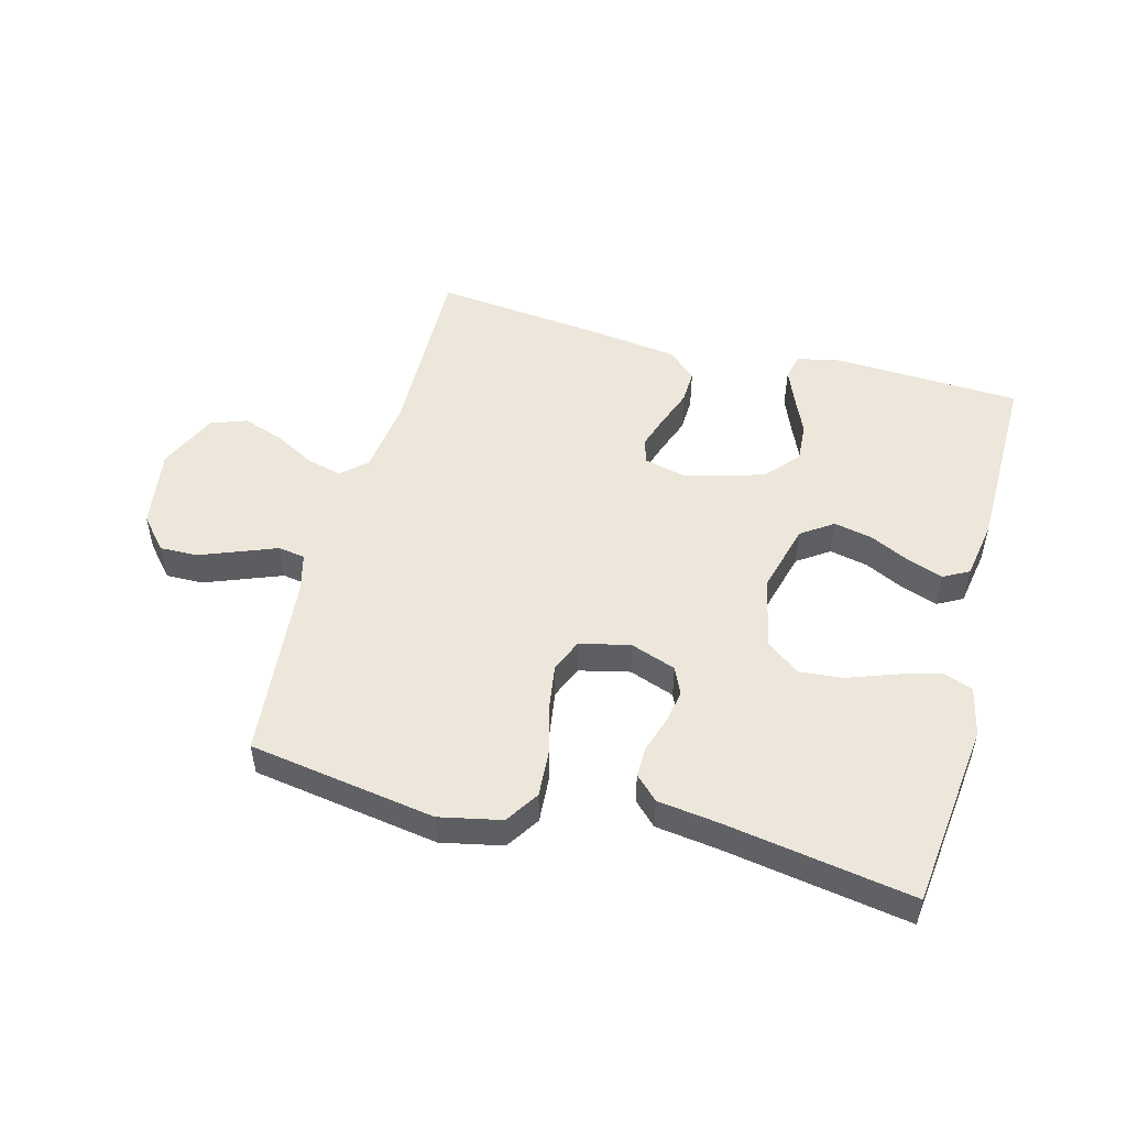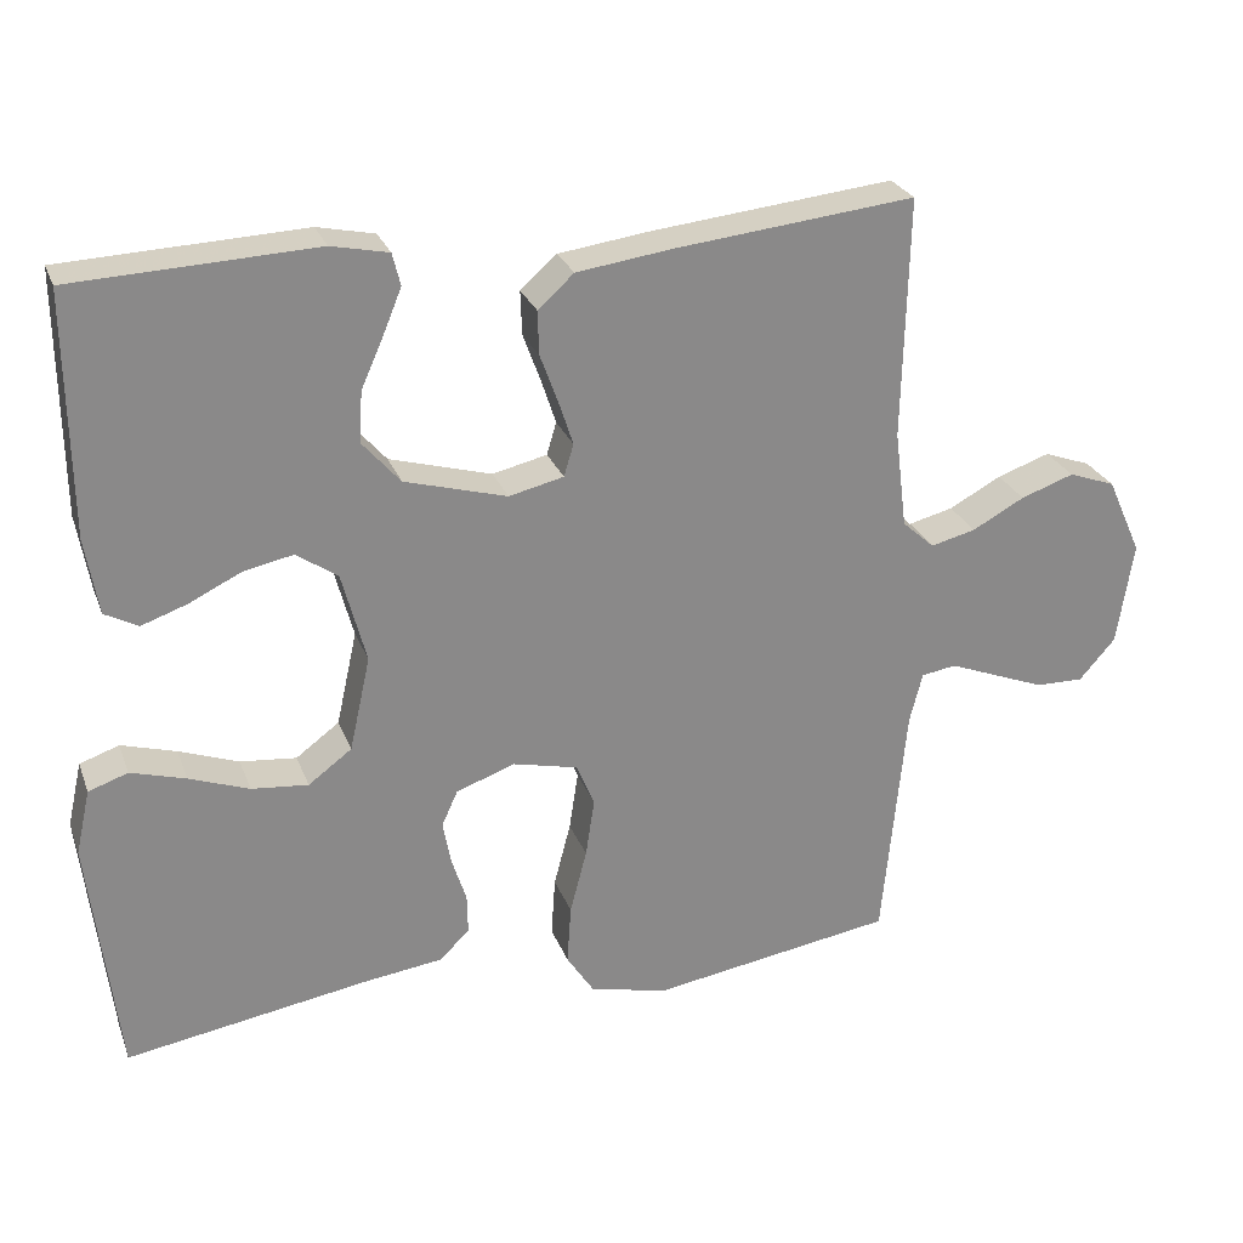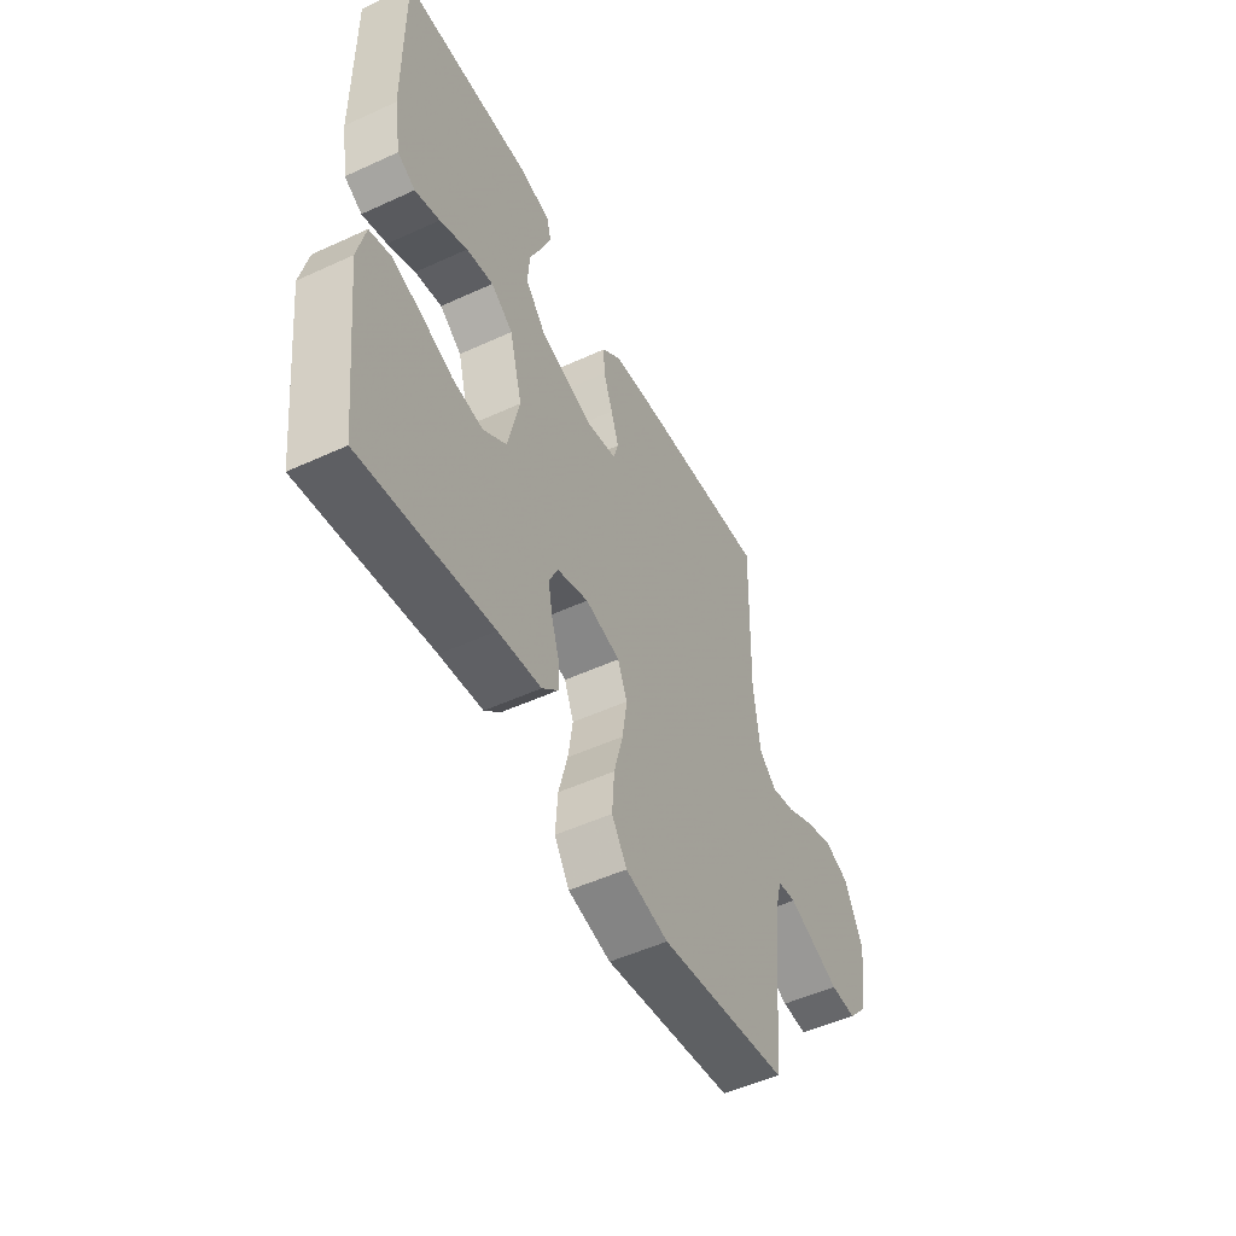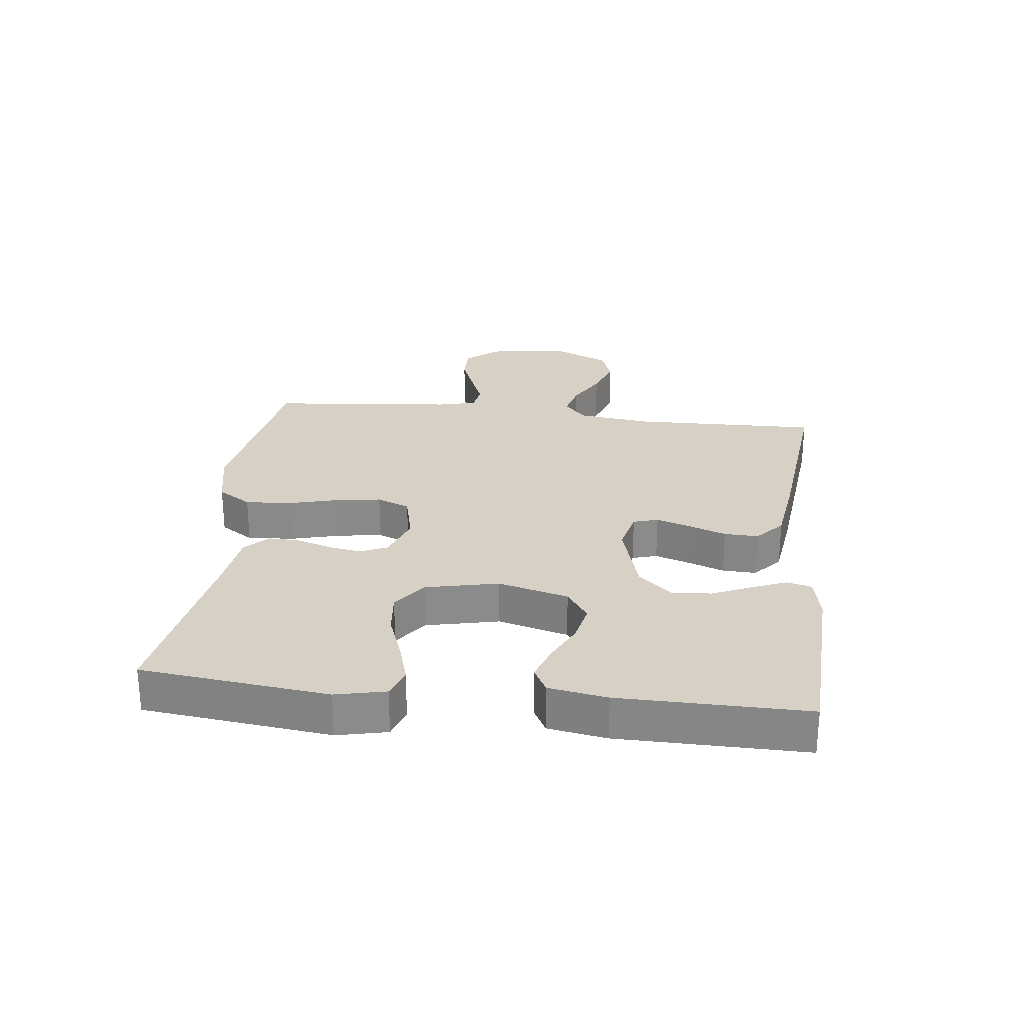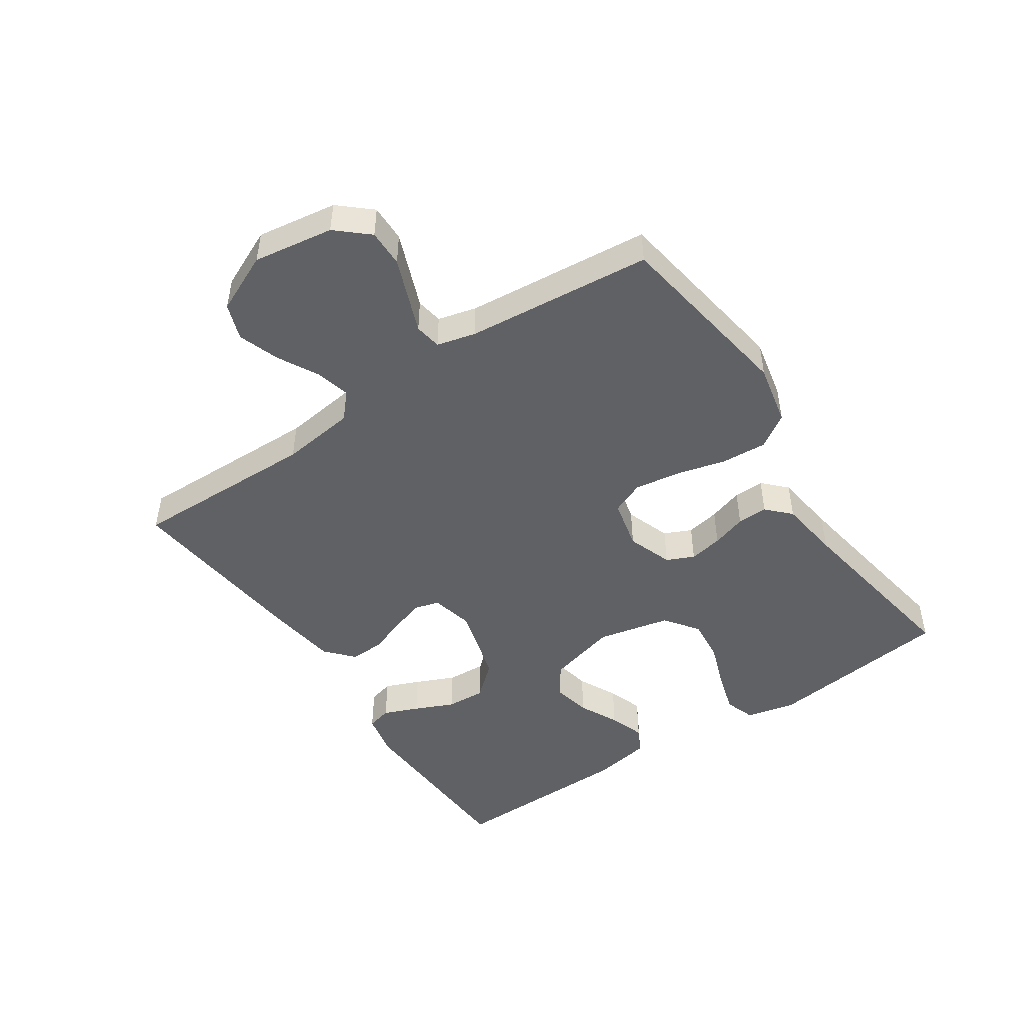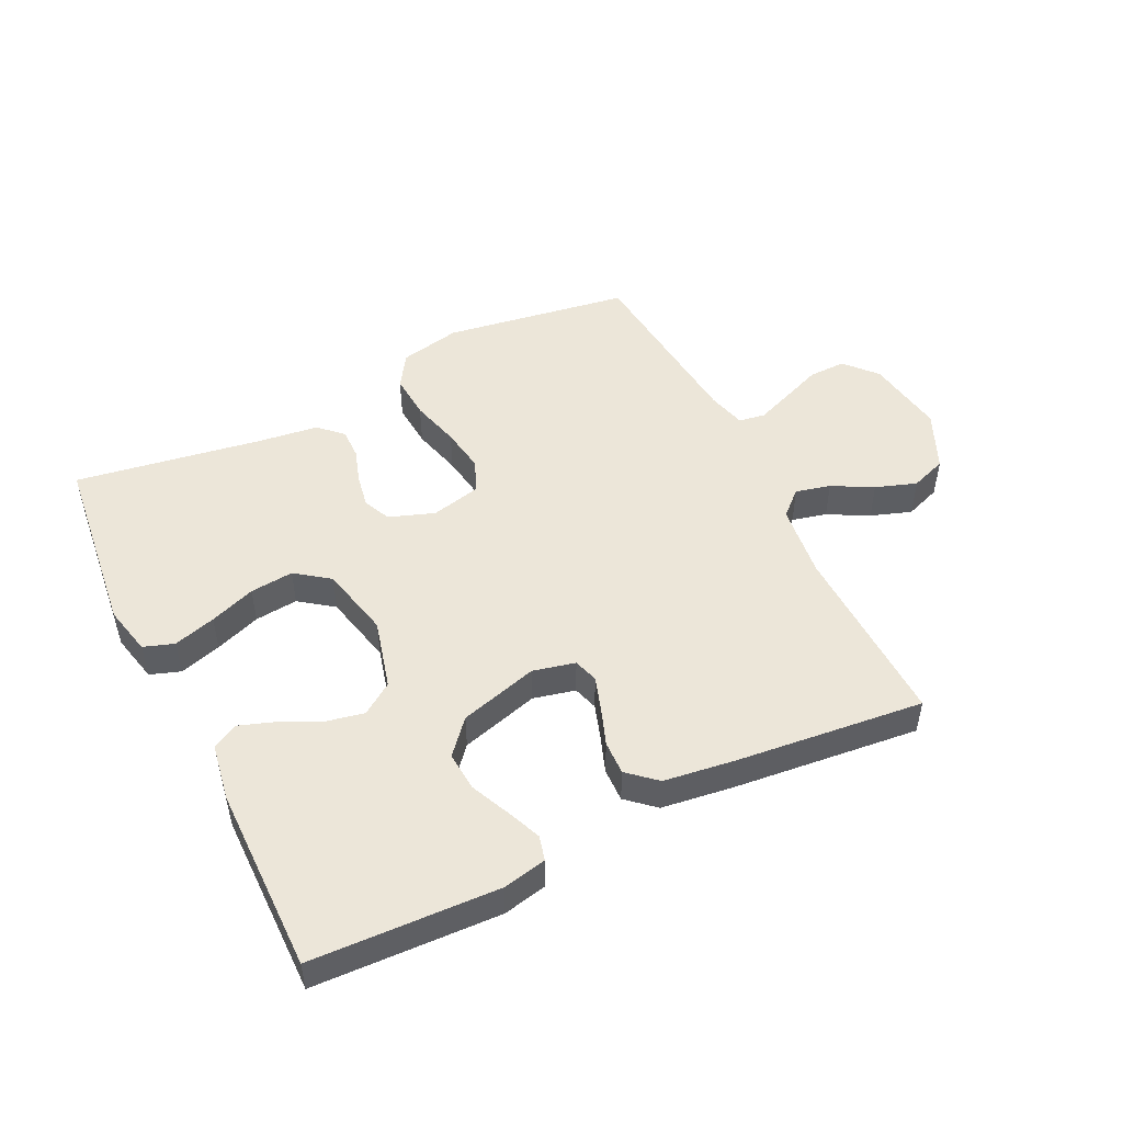
<metadata>
{"format":"obj","ext":"obj","renderer":"f3d","projection":"perspective","resolution":1024,"background":"white","views":[{"elev":50.9,"azim":-165.0,"up":"+Y"},{"elev":26.3,"azim":-18.1,"up":"+Z"},{"elev":-51.4,"azim":-63.5,"up":"+Z"},{"elev":26.6,"azim":-83.4,"up":"+Y"},{"elev":-48.0,"azim":124.0,"up":"+Y"},{"elev":49.5,"azim":-26.2,"up":"+Y"}]}
</metadata>
<code>
v 0.5 0.07 -0.5
v 0.2 0.07 -0.547
v 0.101 0.07 -0.526
v 0.066 0.07 -0.472
v 0.071 0.07 -0.398
v 0.092 0.07 -0.318
v 0.103 0.07 -0.245
v 0.081 0.07 -0.192
v 0 0.07 -0.173
v -0.073 0.07 -0.199
v -0.093 0.07 -0.243
v -0.083 0.07 -0.297
v -0.065 0.07 -0.353
v -0.064 0.07 -0.402
v -0.101 0.07 -0.438
v -0.2 0.07 -0.451
v -0.5 0.07 -0.5
v -0.535 0.07 -0.2
v -0.517 0.07 -0.12
v -0.468 0.07 -0.103
v -0.4 0.07 -0.123
v -0.326 0.07 -0.15
v -0.256 0.07 -0.157
v -0.202 0.07 -0.117
v -0.176 0.07 0
v -0.206 0.07 0.113
v -0.257 0.07 0.148
v -0.319 0.07 0.135
v -0.383 0.07 0.104
v -0.44 0.07 0.084
v -0.481 0.07 0.106
v -0.497 0.07 0.2
v -0.5 0.07 0.5
v -0.2 0.07 0.513
v -0.129 0.07 0.498
v -0.119 0.07 0.458
v -0.142 0.07 0.402
v -0.17 0.07 0.339
v -0.174 0.07 0.276
v -0.127 0.07 0.222
v 0 0.07 0.186
v 0.068 0.07 0.202
v 0.08 0.07 0.242
v 0.062 0.07 0.297
v 0.04 0.07 0.357
v 0.038 0.07 0.412
v 0.083 0.07 0.452
v 0.2 0.07 0.468
v 0.5 0.07 0.5
v 0.493 0.07 0.2
v 0.508 0.07 0.08
v 0.548 0.07 0.044
v 0.604 0.07 0.058
v 0.669 0.07 0.093
v 0.735 0.07 0.116
v 0.793 0.07 0.095
v 0.836 0.07 0
v 0.816 0.07 -0.129
v 0.771 0.07 -0.18
v 0.711 0.07 -0.179
v 0.647 0.07 -0.154
v 0.588 0.07 -0.131
v 0.545 0.07 -0.138
v 0.529 0.07 -0.2
v 0.5 0 -0.5
v 0.2 0 -0.547
v 0.101 0 -0.526
v 0.066 0 -0.472
v 0.071 0 -0.398
v 0.092 0 -0.318
v 0.103 0 -0.245
v 0.081 0 -0.192
v 0 0 -0.173
v -0.073 0 -0.199
v -0.093 0 -0.243
v -0.083 0 -0.297
v -0.065 0 -0.353
v -0.064 0 -0.402
v -0.101 0 -0.438
v -0.2 0 -0.451
v -0.5 0 -0.5
v -0.535 0 -0.2
v -0.517 0 -0.12
v -0.468 0 -0.103
v -0.4 0 -0.123
v -0.326 0 -0.15
v -0.256 0 -0.157
v -0.202 0 -0.117
v -0.176 0 0
v -0.206 0 0.113
v -0.257 0 0.148
v -0.319 0 0.135
v -0.383 0 0.104
v -0.44 0 0.084
v -0.481 0 0.106
v -0.497 0 0.2
v -0.5 0 0.5
v -0.2 0 0.513
v -0.129 0 0.498
v -0.119 0 0.458
v -0.142 0 0.402
v -0.17 0 0.339
v -0.174 0 0.276
v -0.127 0 0.222
v 0 0 0.186
v 0.068 0 0.202
v 0.08 0 0.242
v 0.062 0 0.297
v 0.04 0 0.357
v 0.038 0 0.412
v 0.083 0 0.452
v 0.2 0 0.468
v 0.5 0 0.5
v 0.493 0 0.2
v 0.508 0 0.08
v 0.548 0 0.044
v 0.604 0 0.058
v 0.669 0 0.093
v 0.735 0 0.116
v 0.793 0 0.095
v 0.836 0 0
v 0.816 0 -0.129
v 0.771 0 -0.18
v 0.711 0 -0.179
v 0.647 0 -0.154
v 0.588 0 -0.131
v 0.545 0 -0.138
v 0.529 0 -0.2
f 59 60 61
f 58 59 61
f 57 58 61
f 56 57 61
f 55 56 61
f 54 55 61
f 53 54 61
f 52 53 61 62
f 51 52 62 63
f 48 49 50
f 47 48 50
f 46 47 50
f 45 46 50
f 44 45 50
f 43 44 50 51
f 51 63 64
f 43 51 64
f 42 43 64
f 36 37 38
f 35 36 38
f 34 35 38
f 33 34 38
f 32 33 38
f 31 32 38
f 30 31 38
f 29 30 38
f 28 29 38
f 27 28 38 39
f 26 27 39 40
f 20 21 22
f 19 20 22
f 18 19 22
f 17 18 22
f 16 17 22
f 16 22 23
f 15 16 23
f 14 15 23
f 13 14 23
f 12 13 23
f 11 12 23 24
f 4 5 6
f 3 4 6
f 2 3 6
f 1 2 6
f 64 1 6
f 64 6 7
f 64 7 8
f 42 64 8
f 41 42 8
f 41 8 9
f 40 41 9
f 26 40 9
f 25 26 9
f 10 11 24 25
f 9 10 25
f 125 124 123
f 125 123 122
f 125 122 121
f 125 121 120
f 125 120 119
f 125 119 118
f 125 118 117
f 126 125 117 116
f 127 126 116 115
f 114 113 112
f 114 112 111
f 114 111 110
f 114 110 109
f 114 109 108
f 115 114 108 107
f 128 127 115
f 128 115 107
f 128 107 106
f 102 101 100
f 102 100 99
f 102 99 98
f 102 98 97
f 102 97 96
f 102 96 95
f 102 95 94
f 102 94 93
f 102 93 92
f 103 102 92 91
f 104 103 91 90
f 86 85 84
f 86 84 83
f 86 83 82
f 86 82 81
f 86 81 80
f 87 86 80
f 87 80 79
f 87 79 78
f 87 78 77
f 87 77 76
f 88 87 76 75
f 70 69 68
f 70 68 67
f 70 67 66
f 70 66 65
f 70 65 128
f 71 70 128
f 72 71 128
f 72 128 106
f 72 106 105
f 73 72 105
f 73 105 104
f 73 104 90
f 73 90 89
f 89 88 75 74
f 89 74 73
f 1 65 66 2
f 2 66 67 3
f 3 67 68 4
f 4 68 69 5
f 5 69 70 6
f 6 70 71 7
f 7 71 72 8
f 8 72 73 9
f 9 73 74 10
f 10 74 75 11
f 11 75 76 12
f 12 76 77 13
f 13 77 78 14
f 14 78 79 15
f 15 79 80 16
f 16 80 81 17
f 17 81 82 18
f 18 82 83 19
f 19 83 84 20
f 20 84 85 21
f 21 85 86 22
f 22 86 87 23
f 23 87 88 24
f 24 88 89 25
f 25 89 90 26
f 26 90 91 27
f 27 91 92 28
f 28 92 93 29
f 29 93 94 30
f 30 94 95 31
f 31 95 96 32
f 32 96 97 33
f 33 97 98 34
f 34 98 99 35
f 35 99 100 36
f 36 100 101 37
f 37 101 102 38
f 38 102 103 39
f 39 103 104 40
f 40 104 105 41
f 41 105 106 42
f 42 106 107 43
f 43 107 108 44
f 44 108 109 45
f 45 109 110 46
f 46 110 111 47
f 47 111 112 48
f 48 112 113 49
f 49 113 114 50
f 50 114 115 51
f 51 115 116 52
f 52 116 117 53
f 53 117 118 54
f 54 118 119 55
f 55 119 120 56
f 56 120 121 57
f 57 121 122 58
f 58 122 123 59
f 59 123 124 60
f 60 124 125 61
f 61 125 126 62
f 62 126 127 63
f 63 127 128 64
f 64 128 65 1

</code>
